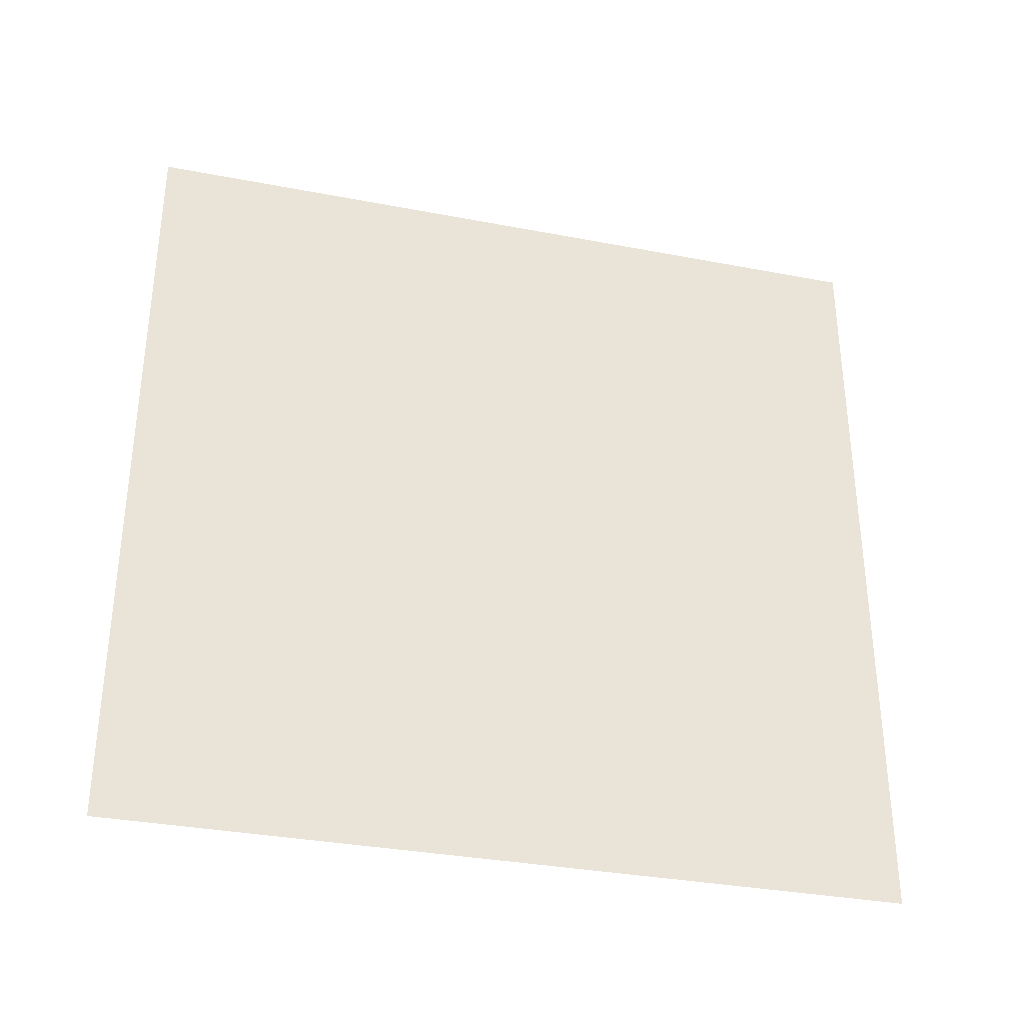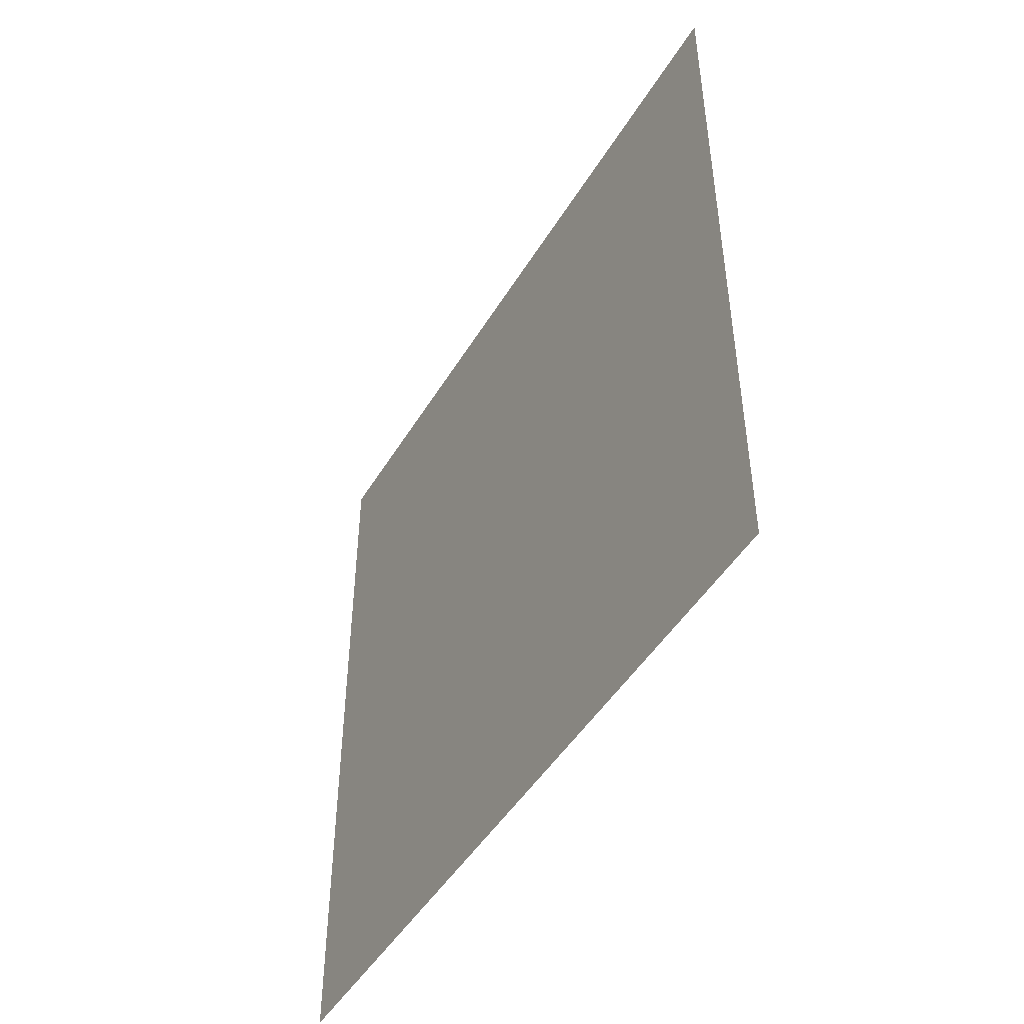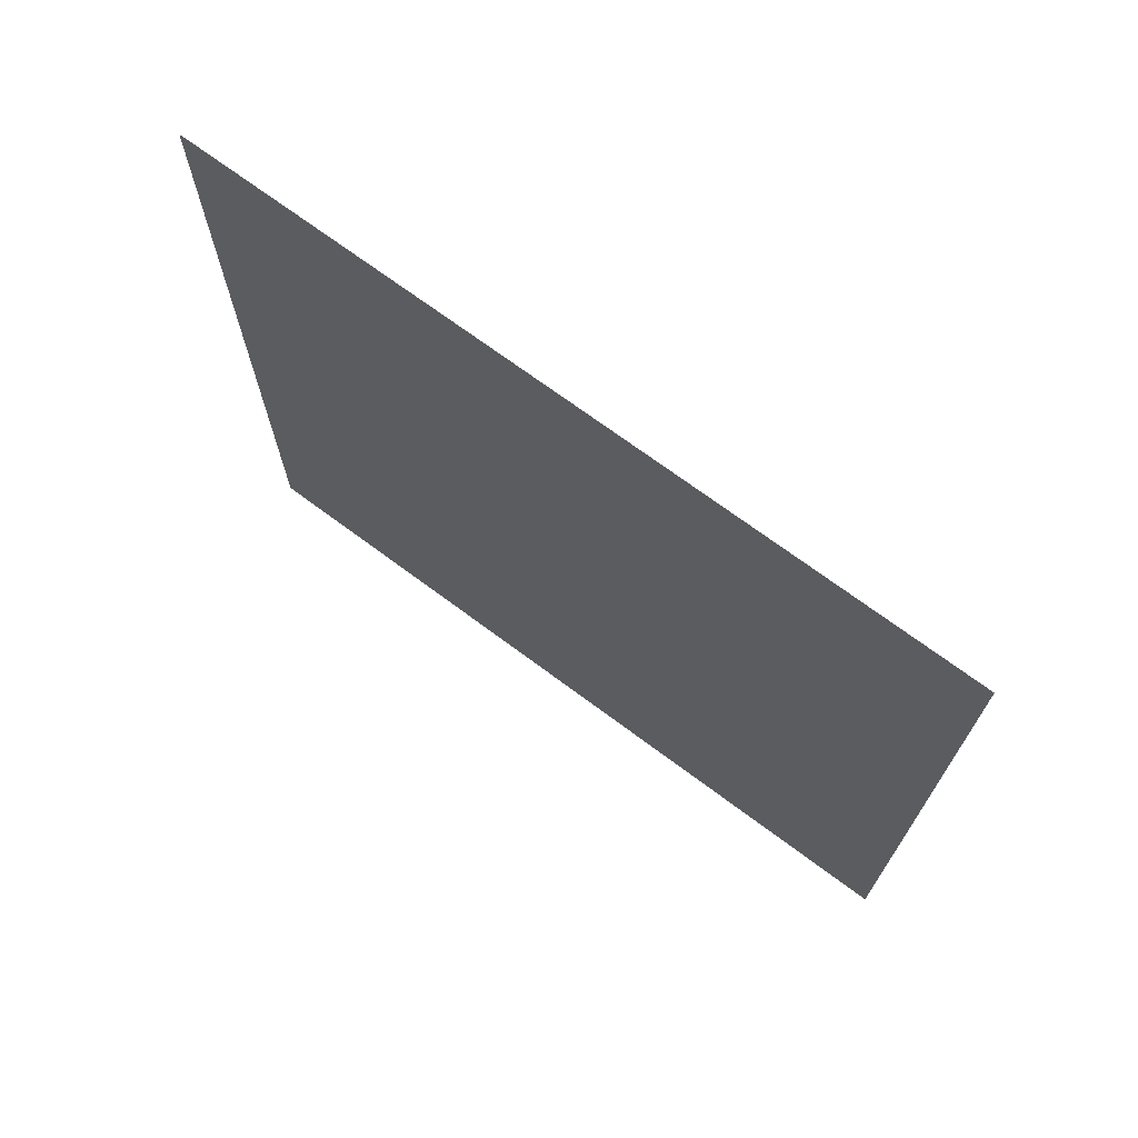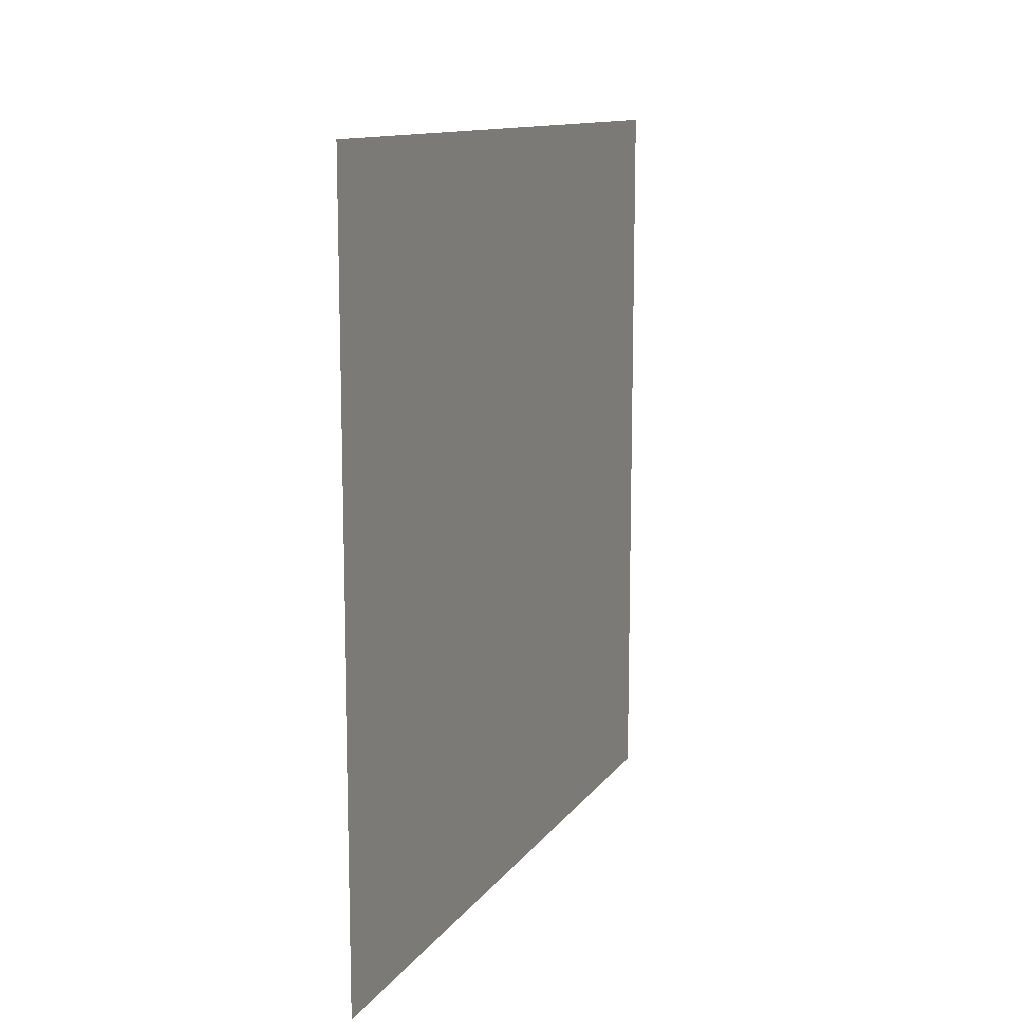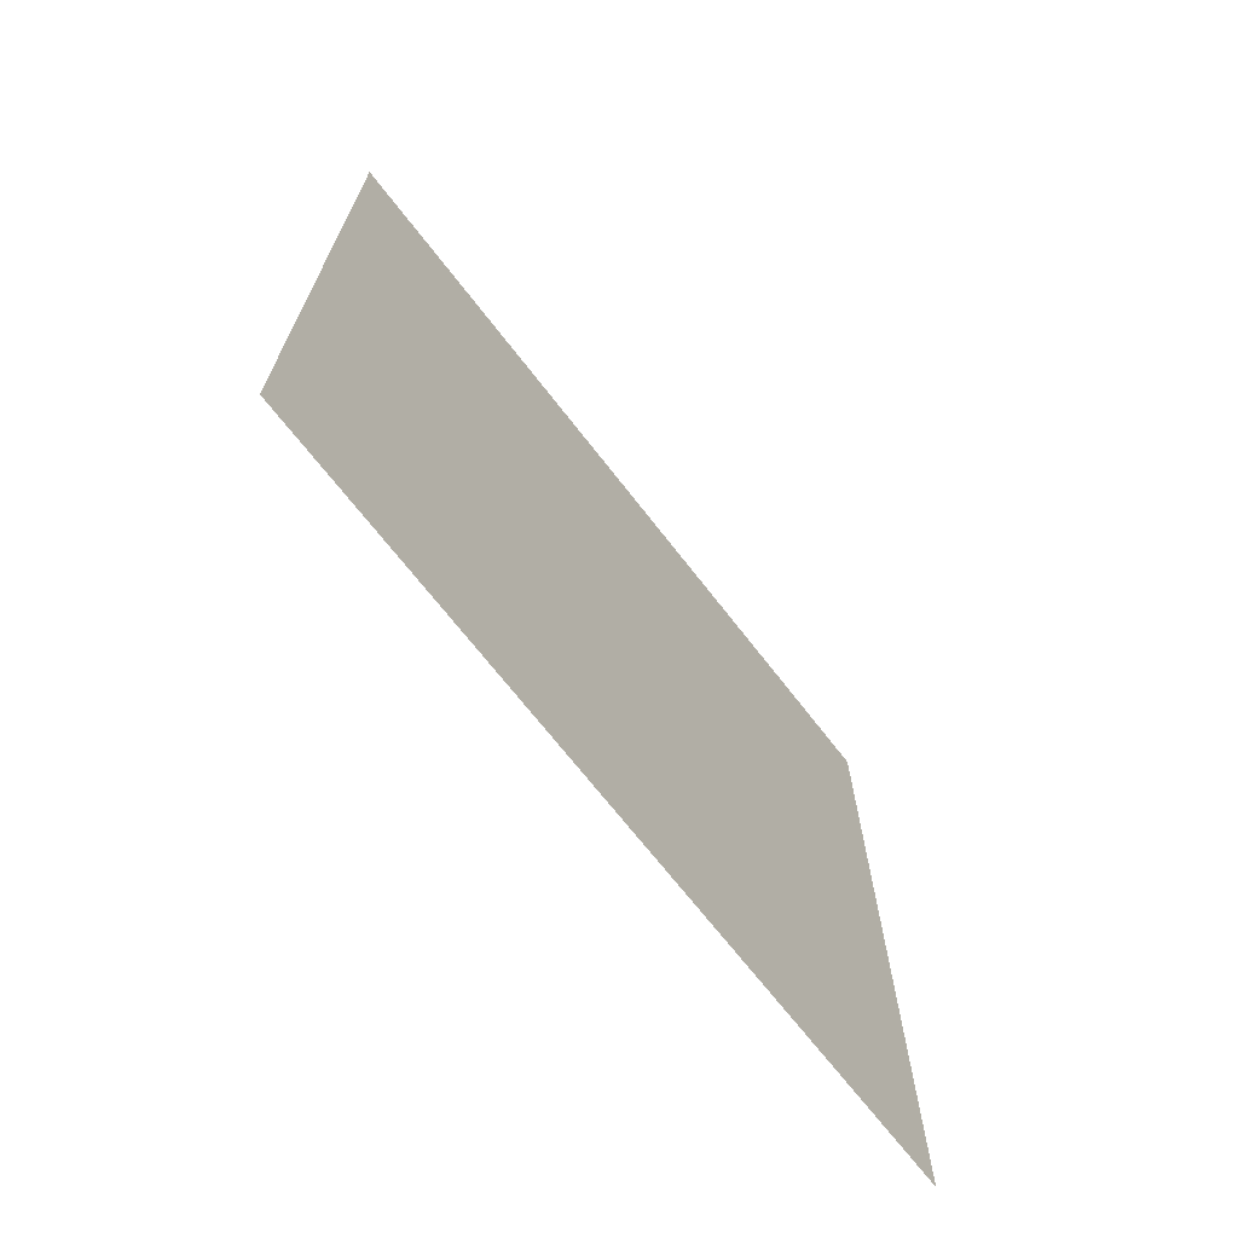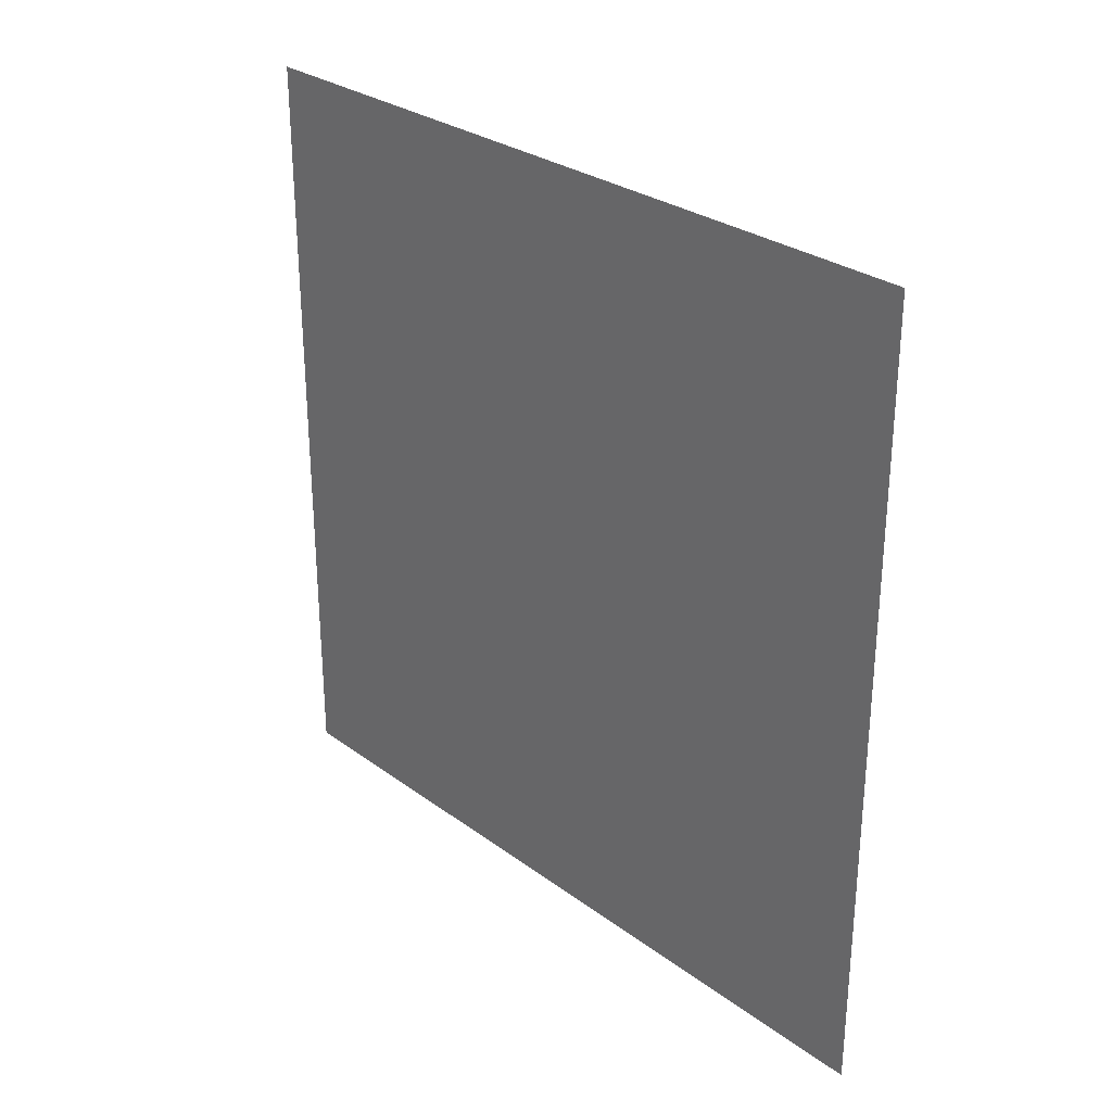
<metadata>
{"format":"obj","ext":"obj","renderer":"f3d","projection":"perspective","resolution":1024,"background":"white","views":[{"elev":-33.7,"azim":-104.6,"up":"+Z"},{"elev":-47.2,"azim":150.3,"up":"+Z"},{"elev":70.7,"azim":126.7,"up":"+Z"},{"elev":12.0,"azim":-158.3,"up":"+Z"},{"elev":-69.1,"azim":37.7,"up":"+Z"},{"elev":28.9,"azim":137.4,"up":"+Y"}]}
</metadata>
<code>
g background_2_castle_1_web001
v -27.5 32.77 -6.623
v -27.5 32.77 -15.86
v -27.5 23.53 -15.86
v -27.5 23.53 -6.623
g background_2_castle_1_web001_0
f 3 2 1
f 4 3 1

</code>
